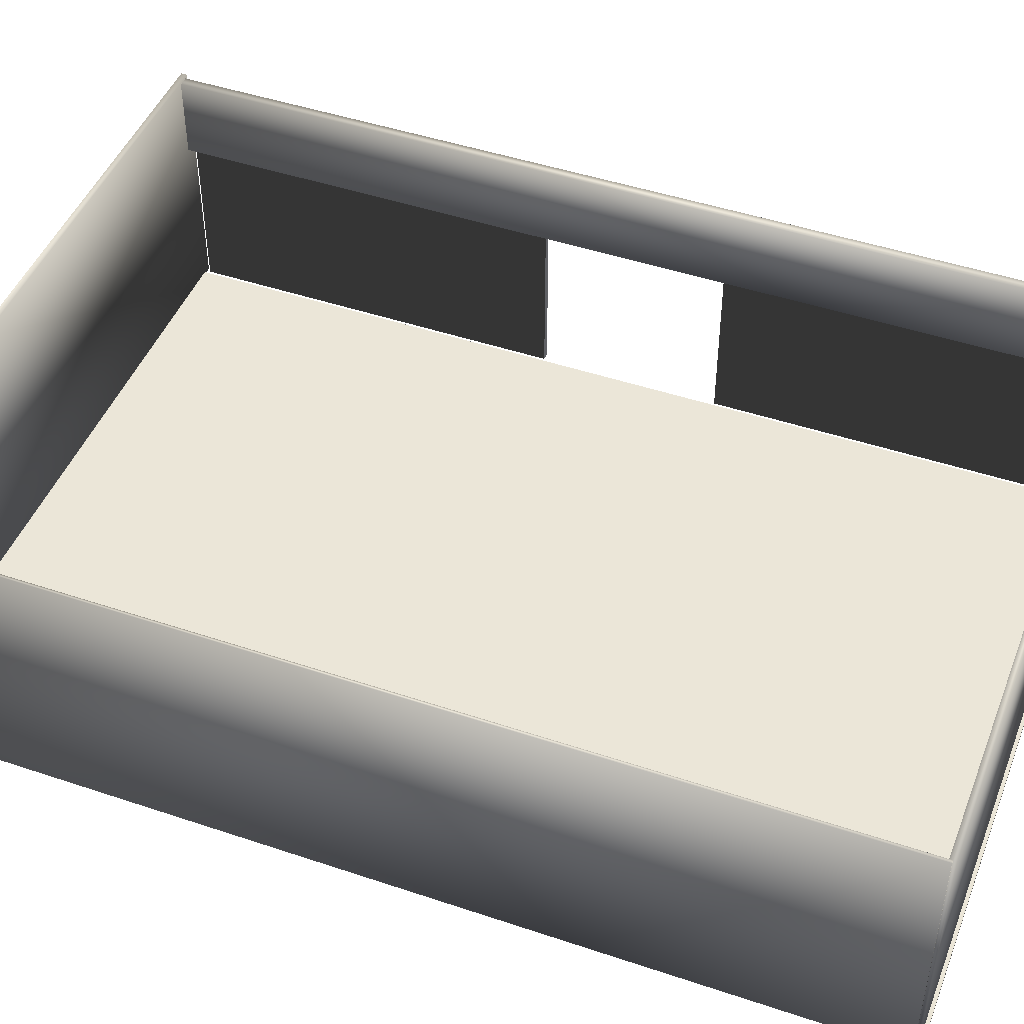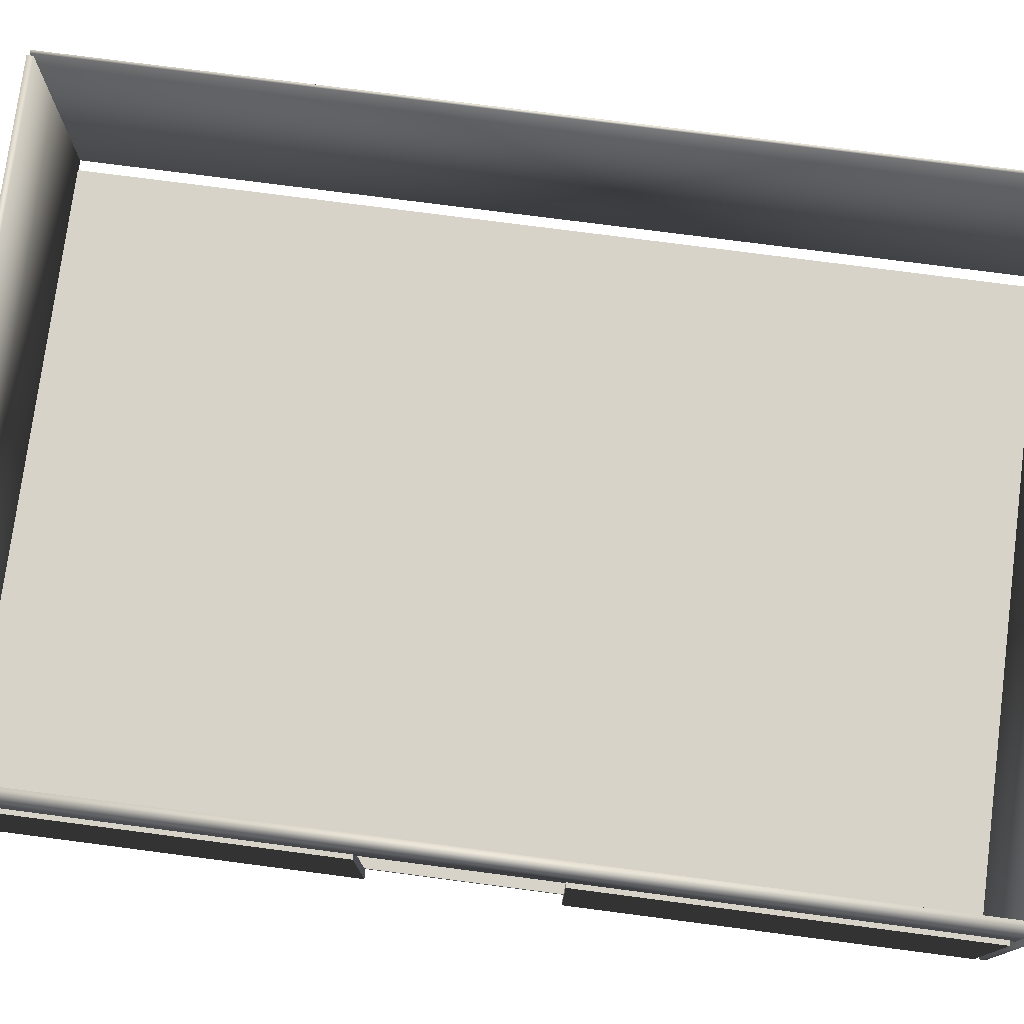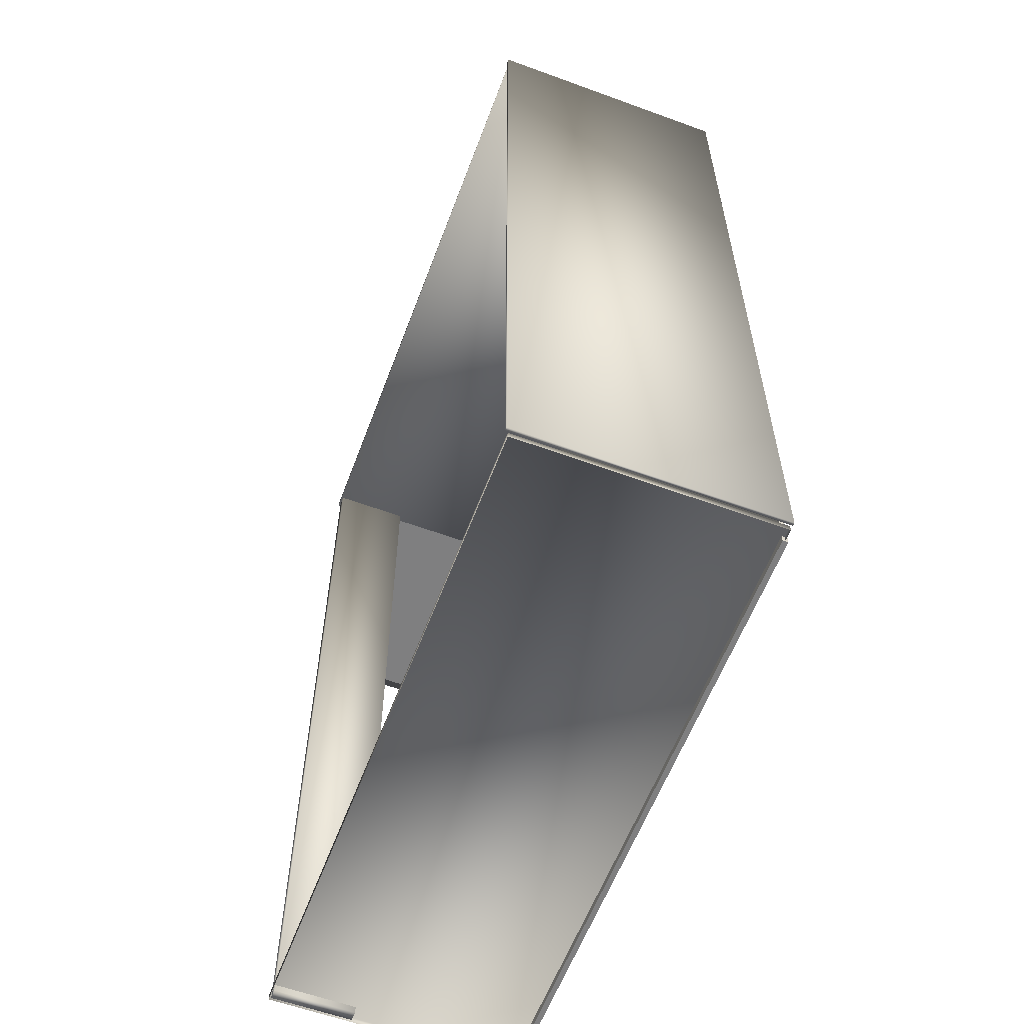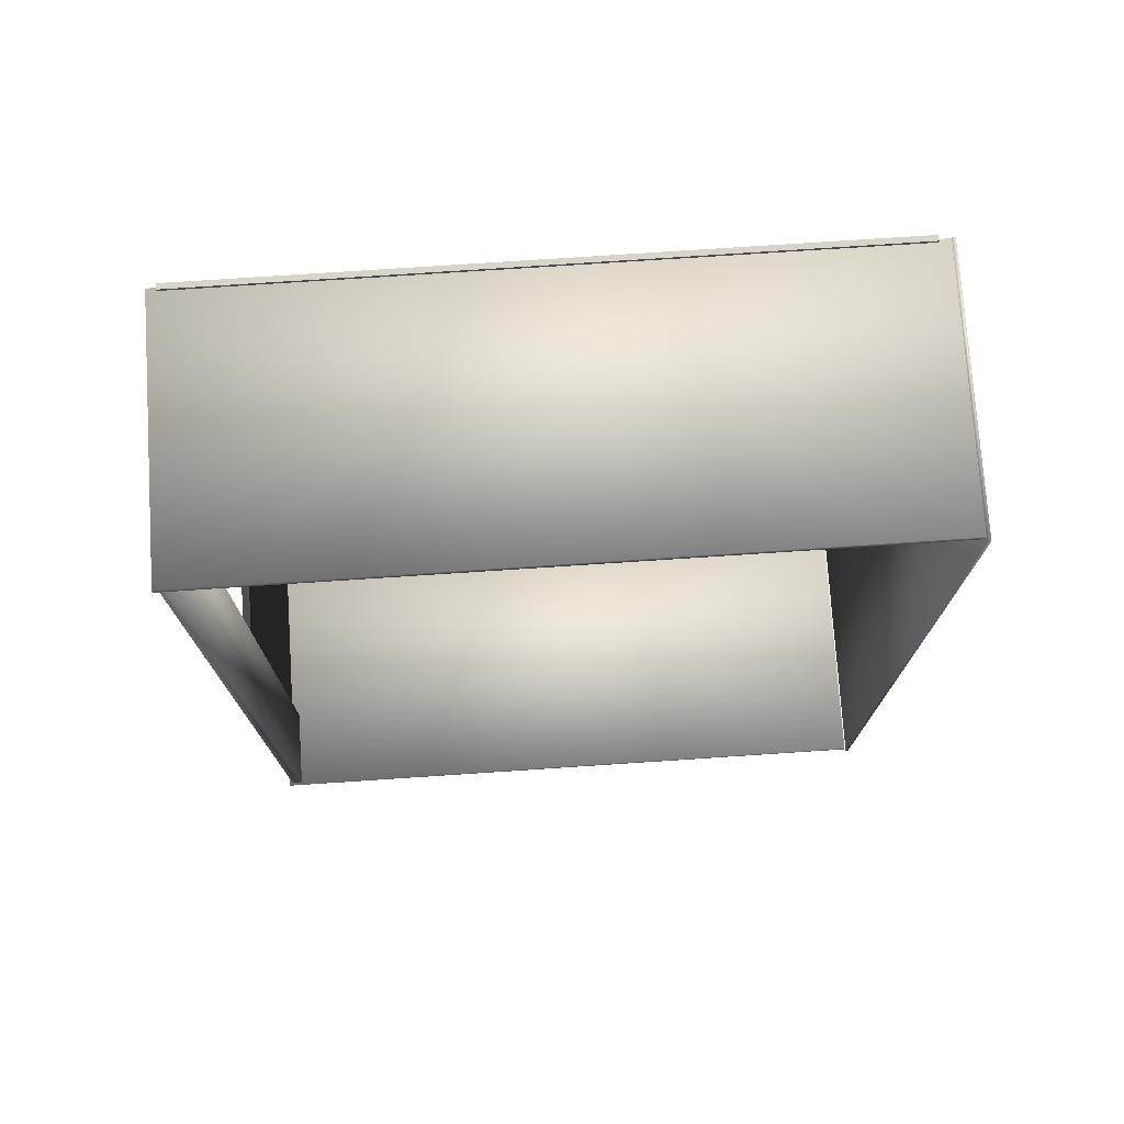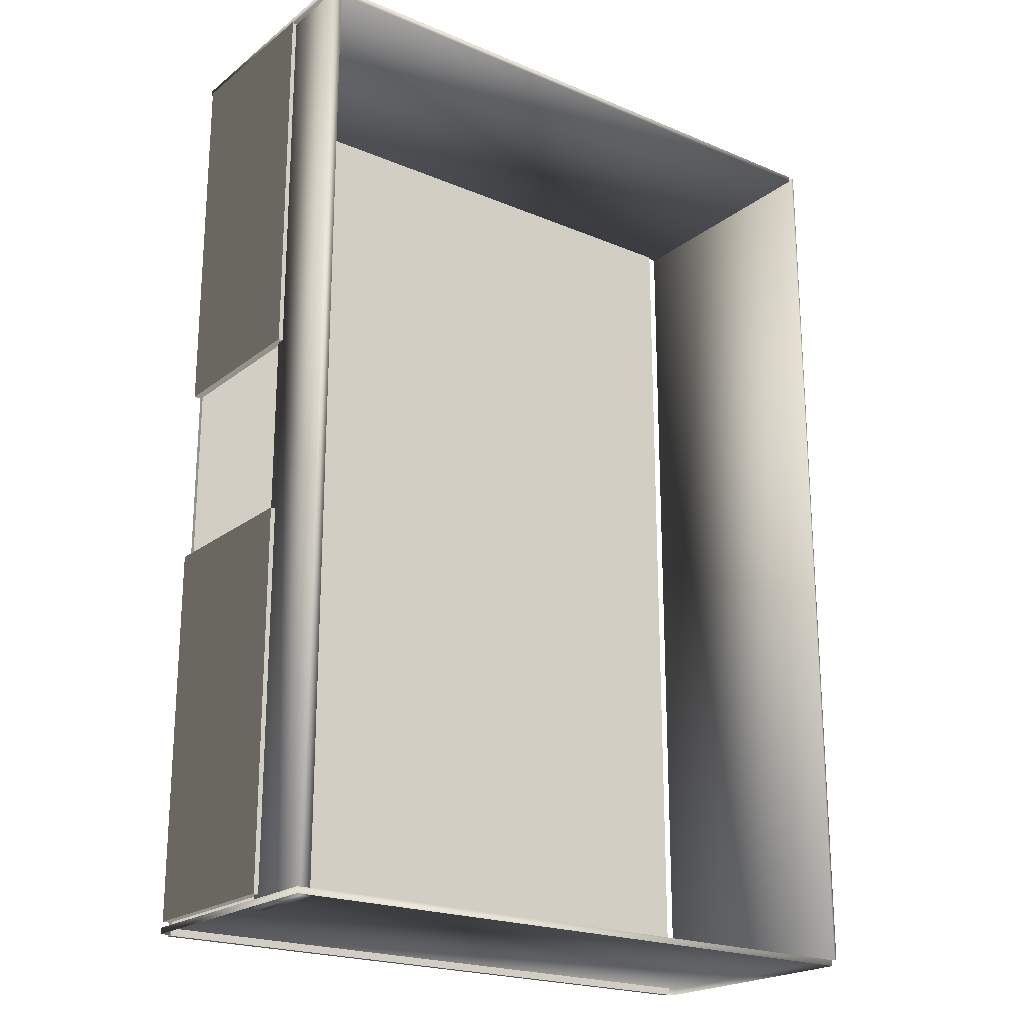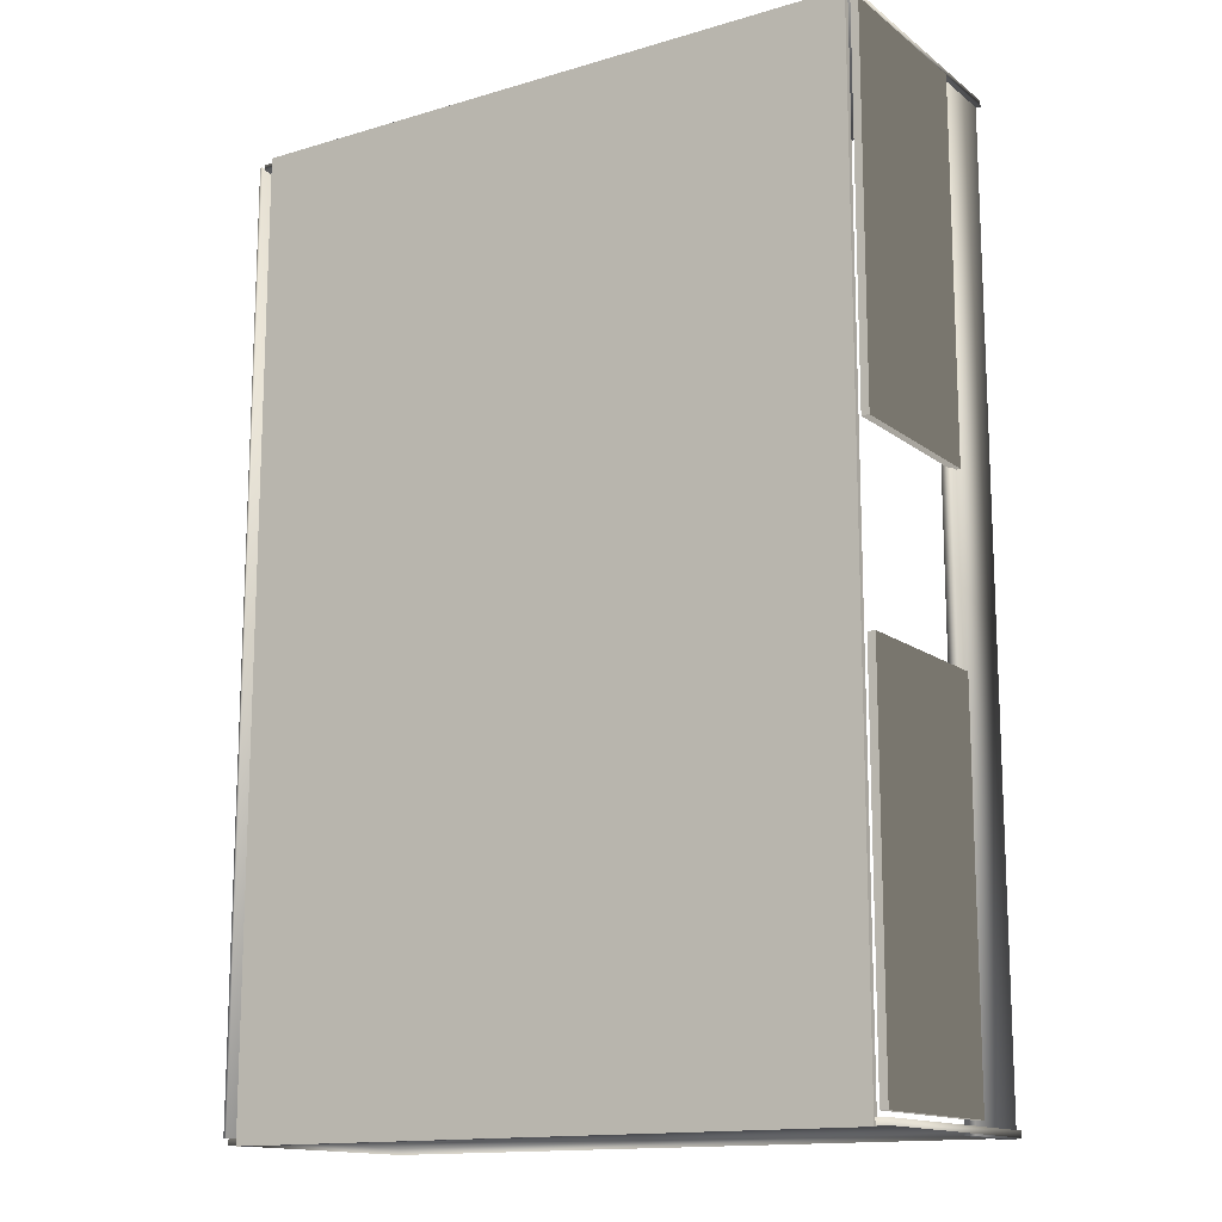
<metadata>
{"format":"obj","ext":"obj","renderer":"f3d","projection":"perspective","resolution":1024,"background":"white","views":[{"elev":46.4,"azim":-69.0,"up":"+Y"},{"elev":76.5,"azim":97.4,"up":"+Y"},{"elev":-59.7,"azim":-110.6,"up":"+Z"},{"elev":75.3,"azim":176.2,"up":"+Z"},{"elev":-21.4,"azim":143.3,"up":"+Z"},{"elev":-14.5,"azim":32.7,"up":"+Z"}]}
</metadata>
<code>
v  -227.5 61.81 -83.13
v  -227.5 61.81 -370.3
v  -36.5 61.81 -370.3
v  -36.5 61.81 -83.13
v  -227.5 63.41 -83.13
v  -36.5 63.41 -83.13
v  -36.5 63.41 -370.3
v  -227.5 63.41 -370.3
o Box042
g Box042
f 1 2 3
f 3 4 1
f 5 6 7
f 7 8 5
f 1 4 6
f 6 5 1
f 4 3 7
f 7 6 4
f 3 2 8
f 8 7 3
f 2 1 5
f 5 8 2
v  -231.2 61.91 -85.07
v  -232.1 61.91 -85.07
v  -232.1 61.91 -368
v  -231.2 61.91 -368
v  -232.1 139.3 -368
v  -232.1 139.3 -85.07
v  -231.2 139.3 -85.07
v  -231.2 139.3 -368
o Box060
g Box060
f 9 10 11
f 11 12 9
f 13 14 15
f 15 16 13
f 16 12 11
f 11 13 16
f 13 11 10
f 10 14 13
f 9 15 14
f 14 10 9
f 12 16 15
f 15 9 12
v  -33.71 62.55 -84.13
v  -230.8 62.55 -84.13
v  -230.8 62.55 -85.98
v  -33.71 62.55 -85.98
v  -230.8 138.5 -85.98
v  -230.8 138.5 -84.13
v  -33.71 138.5 -84.13
v  -33.71 138.5 -85.98
o Box061
g Box061
f 17 18 19
f 19 20 17
f 21 22 23
f 23 24 21
f 24 20 19
f 19 21 24
f 21 19 18
f 18 22 21
f 17 23 22
f 22 18 17
f 20 24 23
f 23 17 20
v  -33.56 63.5 -198.8
v  -33.56 115.8 -198.8
v  -33.56 115.8 -85.55
v  -33.56 63.5 -85.55
v  -35.87 63.5 -198.8
v  -35.87 63.5 -85.55
v  -35.87 115.8 -85.55
v  -35.87 115.8 -198.8
o ventanas003
g ventanas003
f 25 26 27
f 27 28 25
f 29 30 31
f 31 32 29
f 25 28 30
f 30 29 25
f 28 27 31
f 31 30 28
f 27 26 32
f 32 31 27
f 26 25 29
f 29 32 26
v  -34.9 113.5 -86.01
v  -38 113.5 -86.01
v  -38 113.5 -370.4
v  -34.9 113.5 -370.4
v  -38 138 -370.4
v  -38 138 -86.01
v  -34.9 138 -86.01
v  -34.9 138 -370.4
o Box063
g Box063
f 33 34 35
f 35 36 33
f 37 38 39
f 39 40 37
f 40 36 35
f 35 37 40
f 37 35 34
f 34 38 37
f 33 39 38
f 38 34 33
f 36 40 39
f 39 33 36
v  -33.5 63.5 -366.6
v  -33.5 115.8 -366.6
v  -33.5 115.8 -253.4
v  -33.5 63.5 -253.4
v  -35.81 63.5 -366.6
v  -35.81 63.5 -253.4
v  -35.81 115.8 -253.4
v  -35.81 115.8 -366.6
o ventanas004
g ventanas004
f 41 42 43
f 43 44 41
f 45 46 47
f 47 48 45
f 41 44 46
f 46 45 41
f 44 43 47
f 47 46 44
f 43 42 48
f 48 47 43
f 42 41 45
f 45 48 42
v  -33.71 62.55 -368.1
v  -230.8 62.55 -368.1
v  -230.8 62.55 -370
v  -33.71 62.55 -370
v  -230.8 138.5 -370
v  -230.8 138.5 -368.1
v  -33.71 138.5 -368.1
v  -33.71 138.5 -370
o Box064
g Box064
f 49 50 51
f 51 52 49
f 53 54 55
f 55 56 53
f 53 51 50
f 50 54 53
f 49 55 54
f 54 50 49
f 52 56 55
f 55 49 52

</code>
